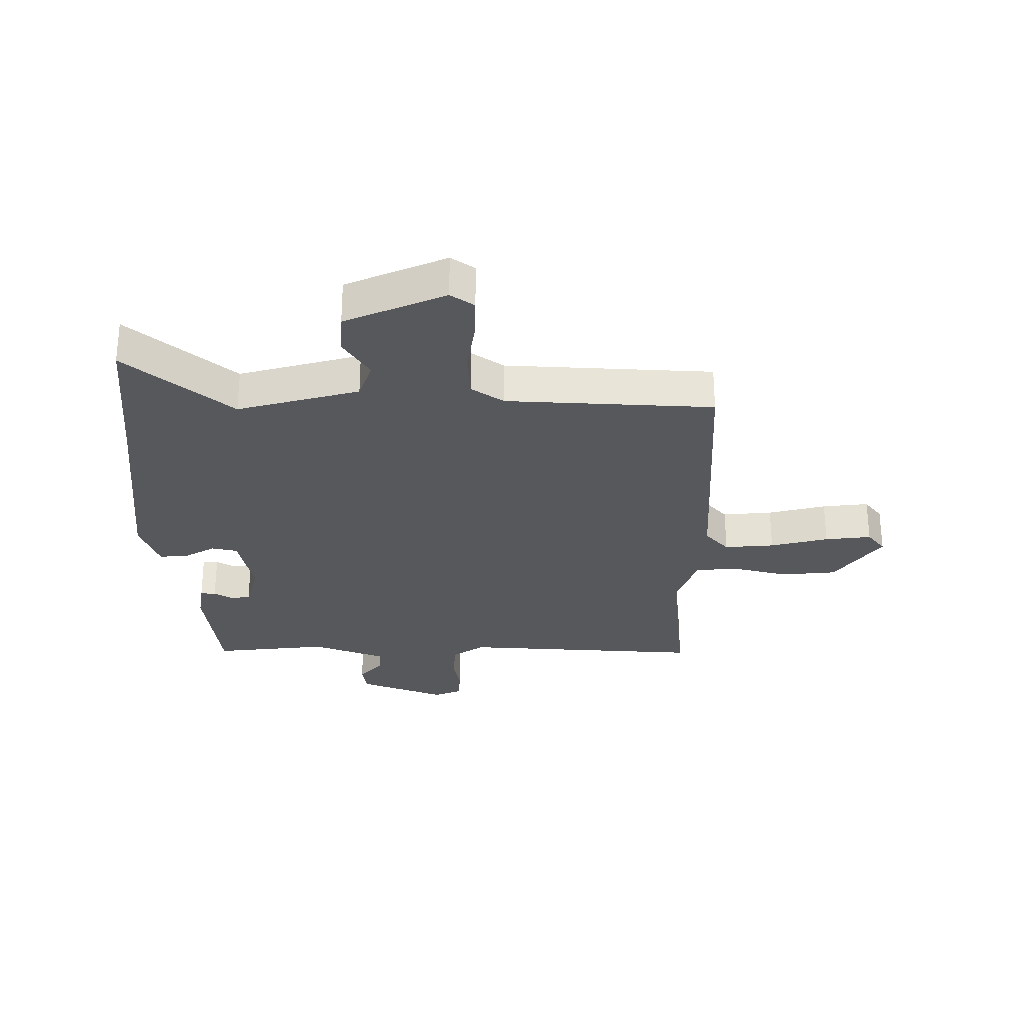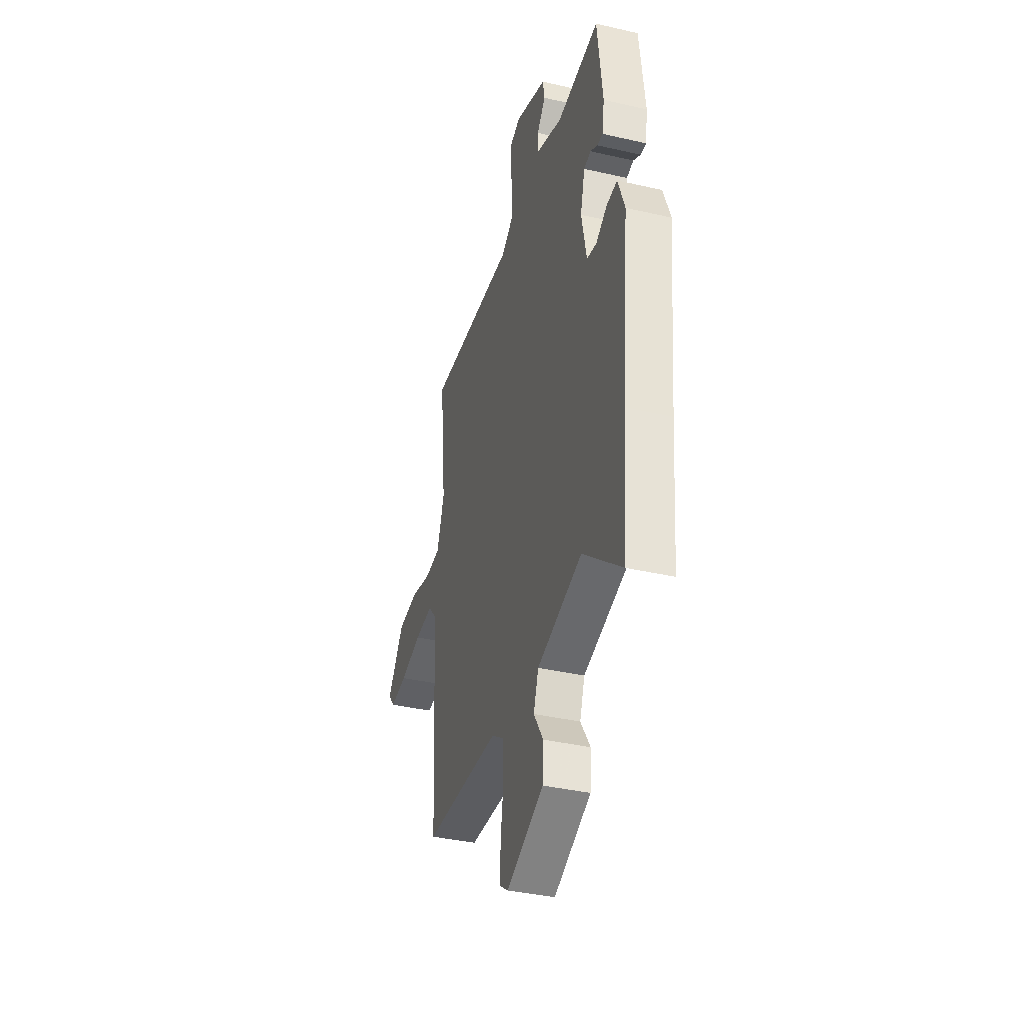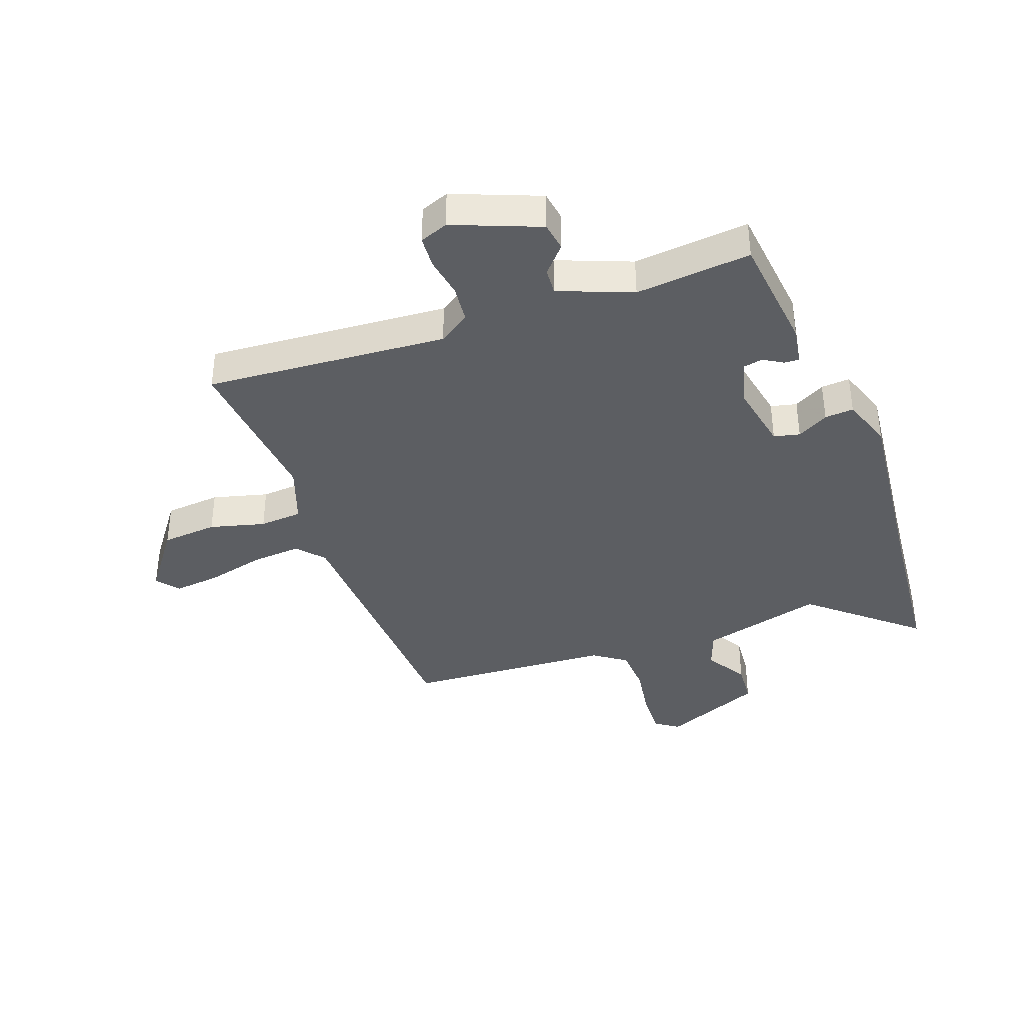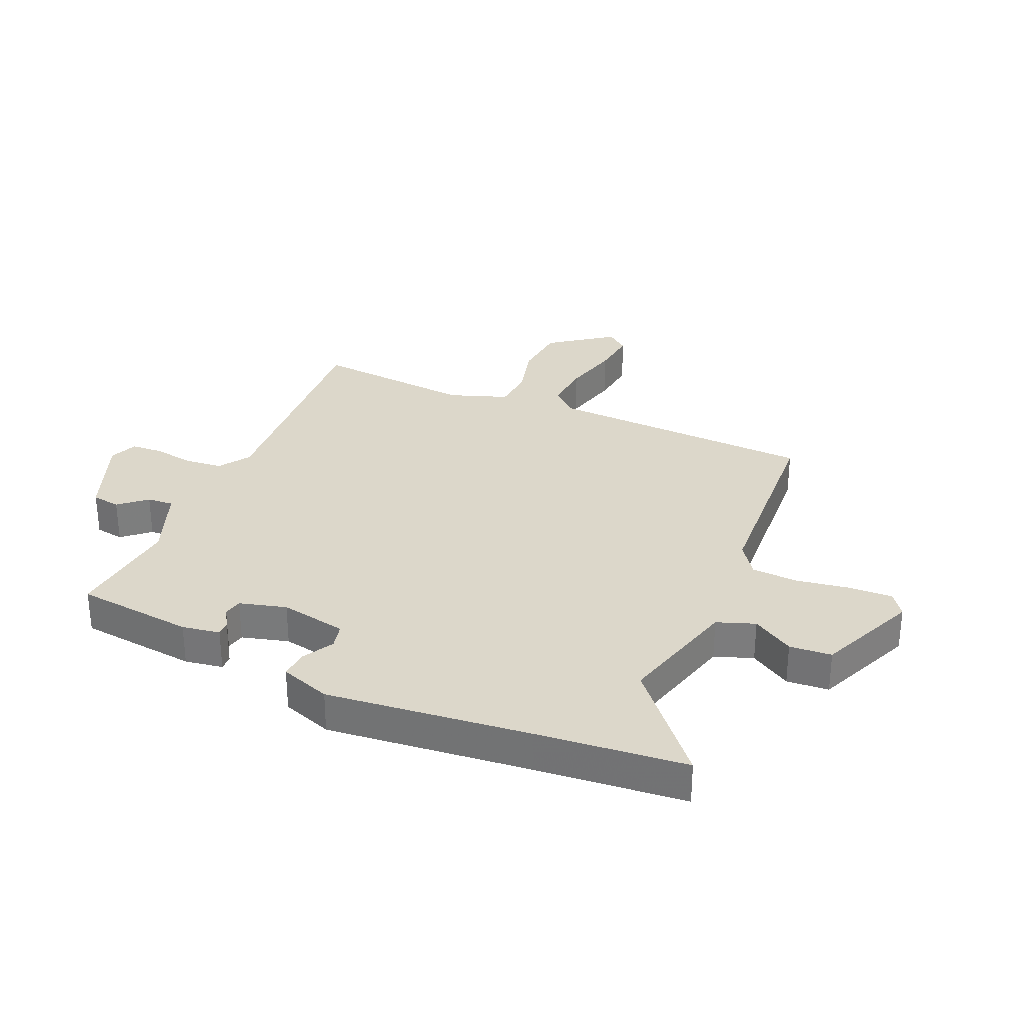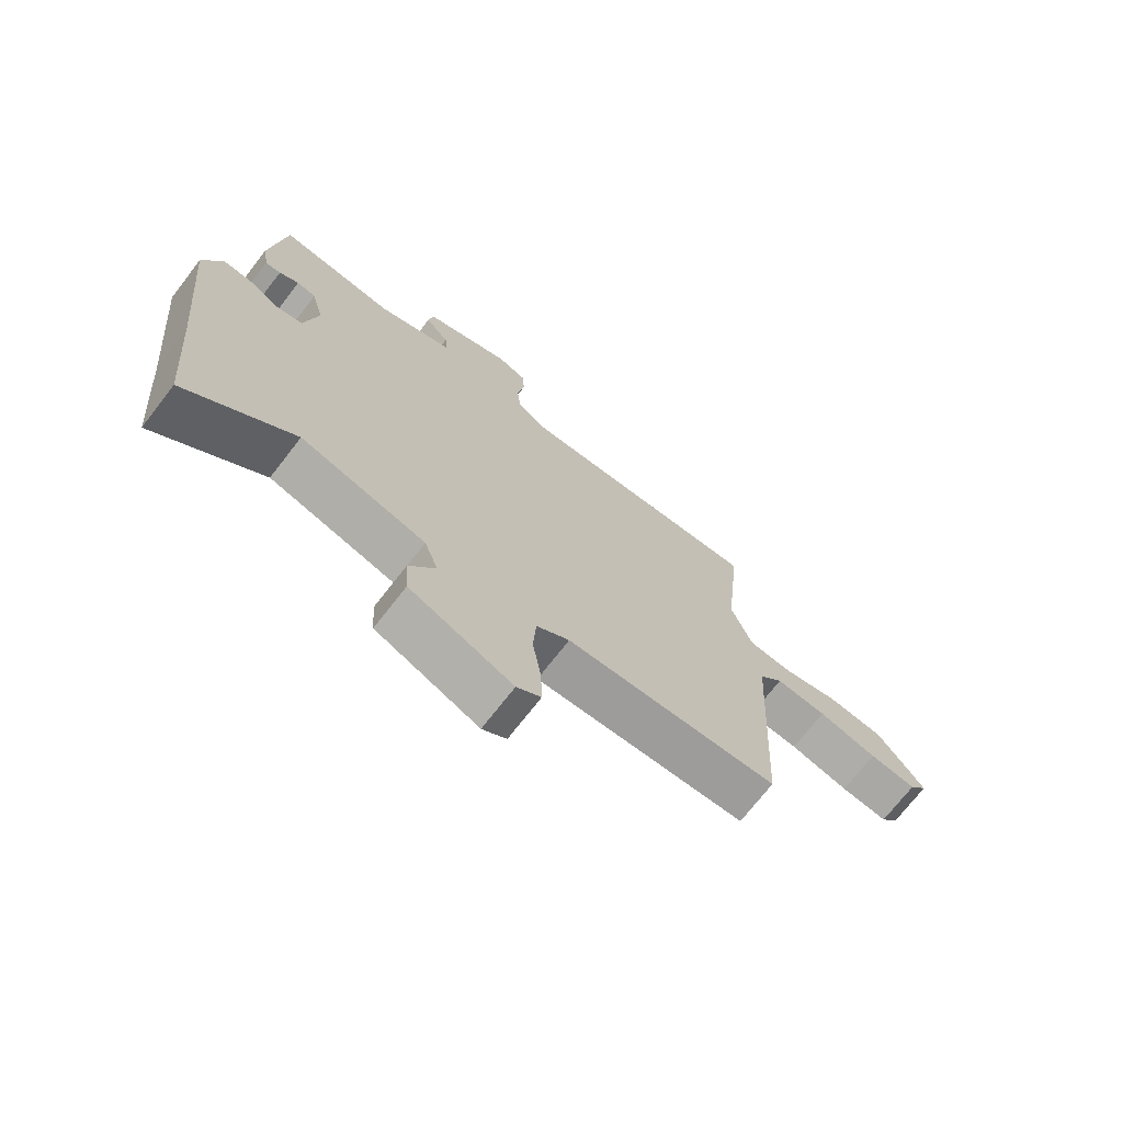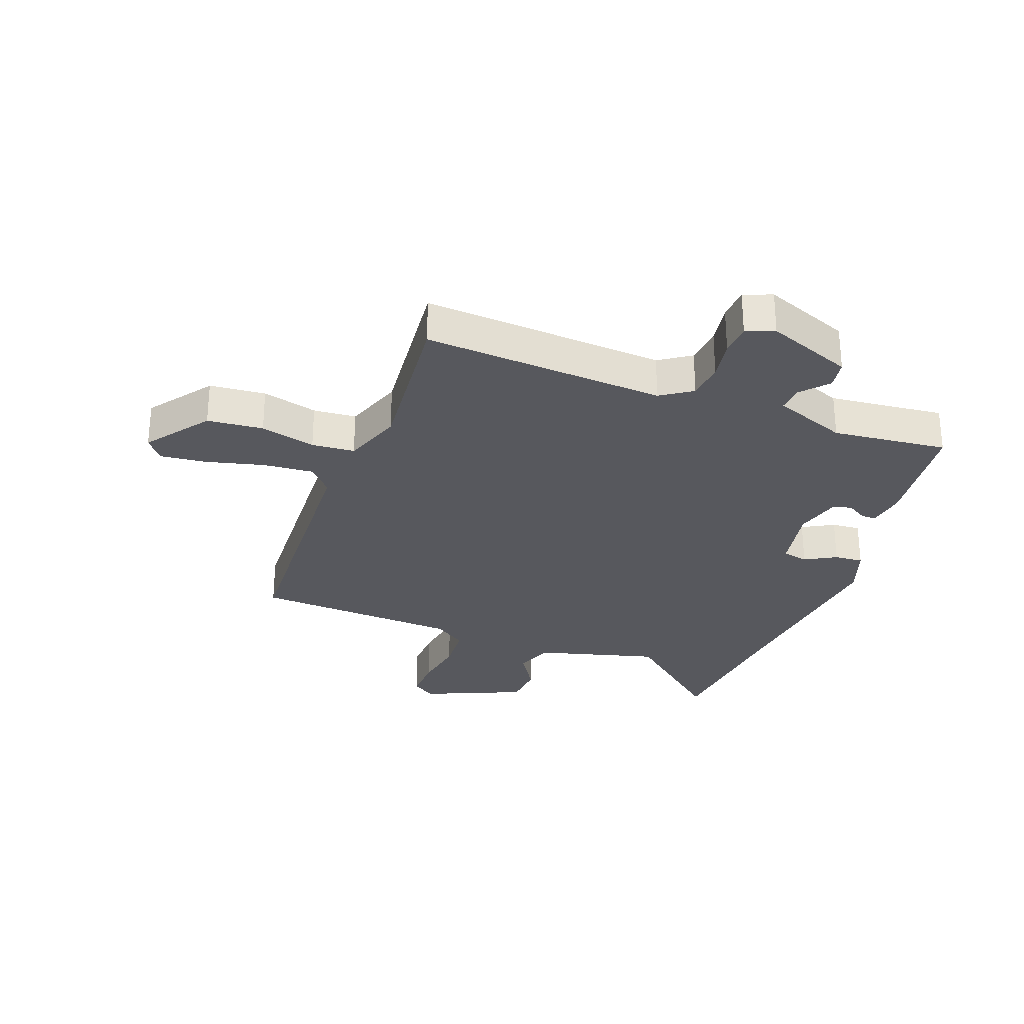
<metadata>
{"format":"obj","ext":"obj","renderer":"f3d","projection":"perspective","resolution":1024,"background":"white","views":[{"elev":-28.6,"azim":179.9,"up":"+Y"},{"elev":-37.7,"azim":73.6,"up":"+Z"},{"elev":-38.2,"azim":19.6,"up":"+Y"},{"elev":30.7,"azim":113.2,"up":"+Y"},{"elev":-71.9,"azim":142.2,"up":"+Z"},{"elev":-28.9,"azim":-20.6,"up":"+Y"}]}
</metadata>
<code>
v -0.499 0.07 0.503
v -0.087 0.07 0.477
v -0.034 0.07 0.513
v -0.028 0.07 0.577
v -0.04 0.07 0.646
v -0.037 0.07 0.701
v 0.011 0.07 0.72
v 0.158 0.07 0.663
v 0.166 0.07 0.614
v 0.126 0.07 0.568
v 0.123 0.07 0.523
v 0.248 0.07 0.475
v 0.444 0.07 0.496
v 0.468 0.07 0.294
v 0.458 0.07 0.229
v 0.432 0.07 0.23
v 0.399 0.07 0.25
v 0.367 0.07 0.243
v 0.346 0.07 0.163
v 0.369 0.07 0.049
v 0.413 0.07 0.039
v 0.466 0.07 0.069
v 0.515 0.07 0.073
v 0.546 0.07 -0.013
v 0.512 0.07 -0.36
v 0.49 0.07 -0.615
v 0.311 0.07 -0.464
v 0.103 0.07 -0.521
v 0.08 0.07 -0.586
v 0.124 0.07 -0.656
v 0.119 0.07 -0.728
v -0.052 0.07 -0.802
v -0.092 0.07 -0.774
v -0.09 0.07 -0.7
v -0.076 0.07 -0.608
v -0.081 0.07 -0.529
v -0.136 0.07 -0.491
v -0.489 0.07 -0.472
v -0.513 0.07 -0.013
v -0.553 0.07 0.032
v -0.638 0.07 0.025
v -0.737 0.07 0
v -0.816 0.07 -0.009
v -0.846 0.07 0.029
v -0.768 0.07 0.136
v -0.673 0.07 0.145
v -0.579 0.07 0.121
v -0.506 0.07 0.127
v -0.471 0.07 0.227
v -0.499 0 0.503
v -0.087 0 0.477
v -0.034 0 0.513
v -0.028 0 0.577
v -0.04 0 0.646
v -0.037 0 0.701
v 0.011 0 0.72
v 0.158 0 0.663
v 0.166 0 0.614
v 0.126 0 0.568
v 0.123 0 0.523
v 0.248 0 0.475
v 0.444 0 0.496
v 0.468 0 0.294
v 0.458 0 0.229
v 0.432 0 0.23
v 0.399 0 0.25
v 0.367 0 0.243
v 0.346 0 0.163
v 0.369 0 0.049
v 0.413 0 0.039
v 0.466 0 0.069
v 0.515 0 0.073
v 0.546 0 -0.013
v 0.512 0 -0.36
v 0.49 0 -0.615
v 0.311 0 -0.464
v 0.103 0 -0.521
v 0.08 0 -0.586
v 0.124 0 -0.656
v 0.119 0 -0.728
v -0.052 0 -0.802
v -0.092 0 -0.774
v -0.09 0 -0.7
v -0.076 0 -0.608
v -0.081 0 -0.529
v -0.136 0 -0.491
v -0.489 0 -0.472
v -0.513 0 -0.013
v -0.553 0 0.032
v -0.638 0 0.025
v -0.737 0 0
v -0.816 0 -0.009
v -0.846 0 0.029
v -0.768 0 0.136
v -0.673 0 0.145
v -0.579 0 0.121
v -0.506 0 0.127
v -0.471 0 0.227
f 44 45 46 47
f 44 47 48
f 41 42 43 44
f 40 41 44 48
f 39 40 48
f 37 38 39 48
f 36 37 48 49
f 32 33 34 35
f 32 35 36
f 29 30 31 32
f 28 29 32 36
f 27 28 36 49
f 25 26 27 49
f 21 22 23 24
f 20 21 24 25
f 14 15 16 17
f 12 13 14 17
f 11 12 17 18
f 7 8 9 10
f 7 10 11
f 4 5 6 7
f 3 4 7 11
f 2 3 11 18
f 20 25 49 1
f 1 2 18 19
f 1 19 20
f 96 95 94 93
f 97 96 93
f 93 92 91 90
f 97 93 90 89
f 97 89 88
f 97 88 87 86
f 98 97 86 85
f 84 83 82 81
f 85 84 81
f 81 80 79 78
f 85 81 78 77
f 98 85 77 76
f 98 76 75 74
f 73 72 71 70
f 74 73 70 69
f 66 65 64 63
f 66 63 62 61
f 67 66 61 60
f 59 58 57 56
f 60 59 56
f 56 55 54 53
f 60 56 53 52
f 67 60 52 51
f 50 98 74 69
f 68 67 51 50
f 69 68 50
f 1 50 51 2
f 2 51 52 3
f 3 52 53 4
f 4 53 54 5
f 5 54 55 6
f 6 55 56 7
f 7 56 57 8
f 8 57 58 9
f 9 58 59 10
f 10 59 60 11
f 11 60 61 12
f 12 61 62 13
f 13 62 63 14
f 14 63 64 15
f 15 64 65 16
f 16 65 66 17
f 17 66 67 18
f 18 67 68 19
f 19 68 69 20
f 20 69 70 21
f 21 70 71 22
f 22 71 72 23
f 23 72 73 24
f 24 73 74 25
f 25 74 75 26
f 26 75 76 27
f 27 76 77 28
f 28 77 78 29
f 29 78 79 30
f 30 79 80 31
f 31 80 81 32
f 32 81 82 33
f 33 82 83 34
f 34 83 84 35
f 35 84 85 36
f 36 85 86 37
f 37 86 87 38
f 38 87 88 39
f 39 88 89 40
f 40 89 90 41
f 41 90 91 42
f 42 91 92 43
f 43 92 93 44
f 44 93 94 45
f 45 94 95 46
f 46 95 96 47
f 47 96 97 48
f 48 97 98 49
f 49 98 50 1

</code>
